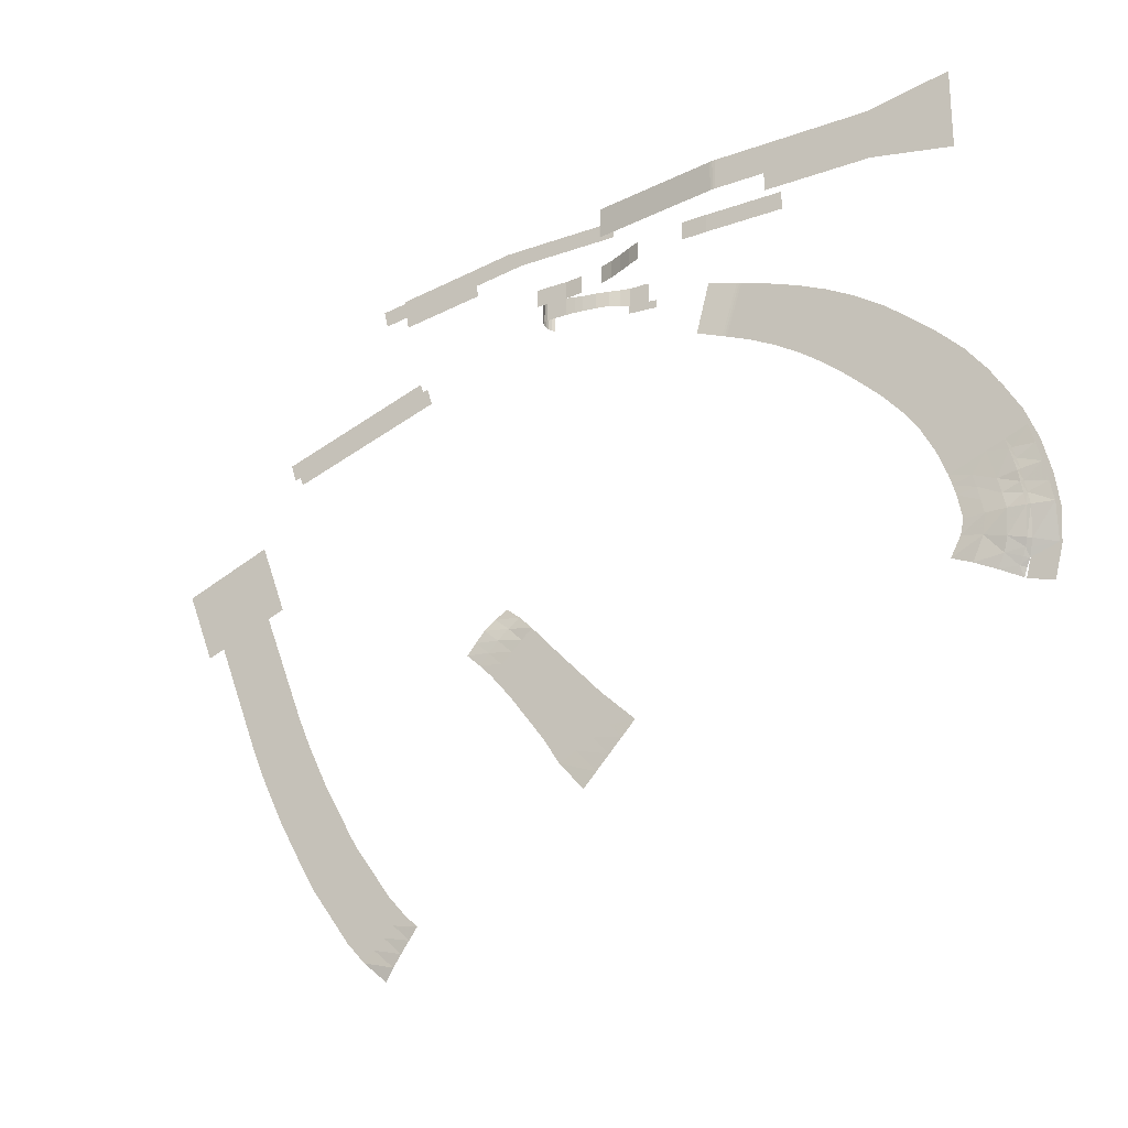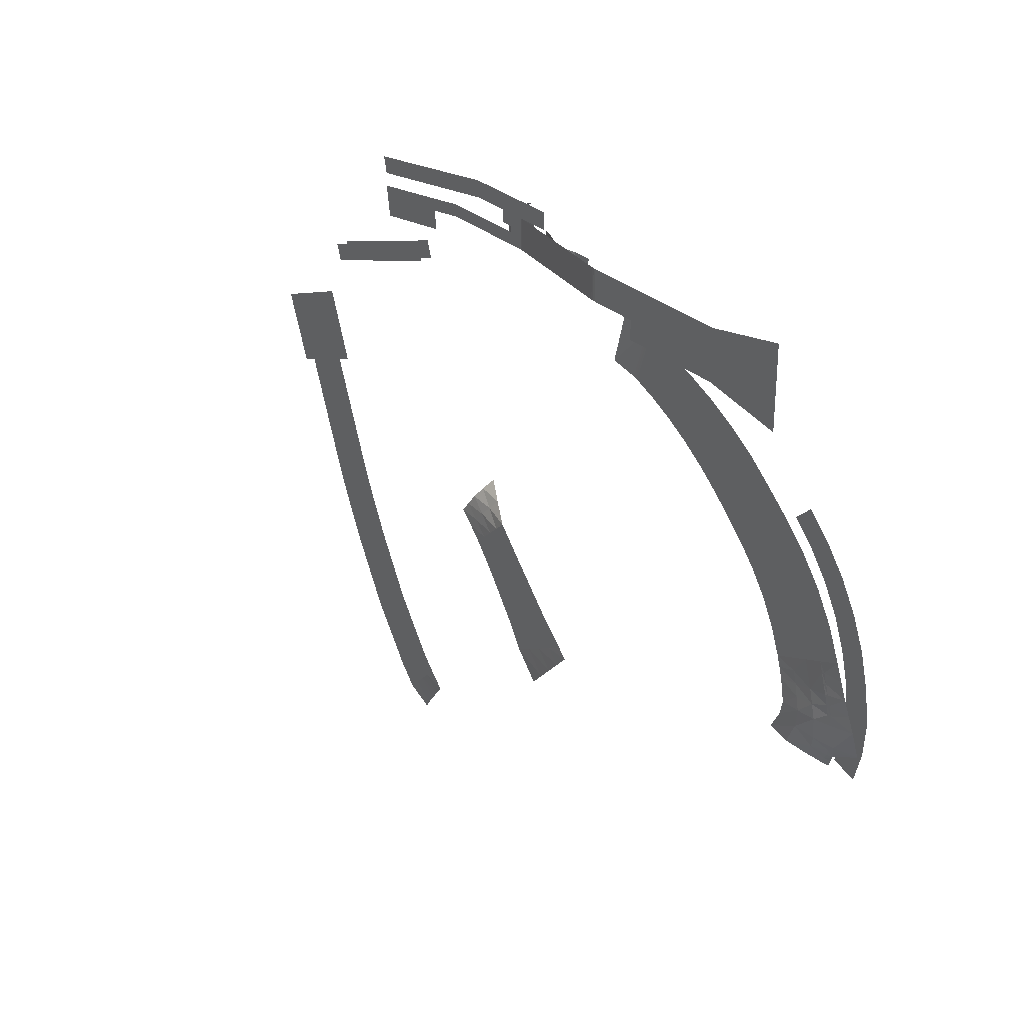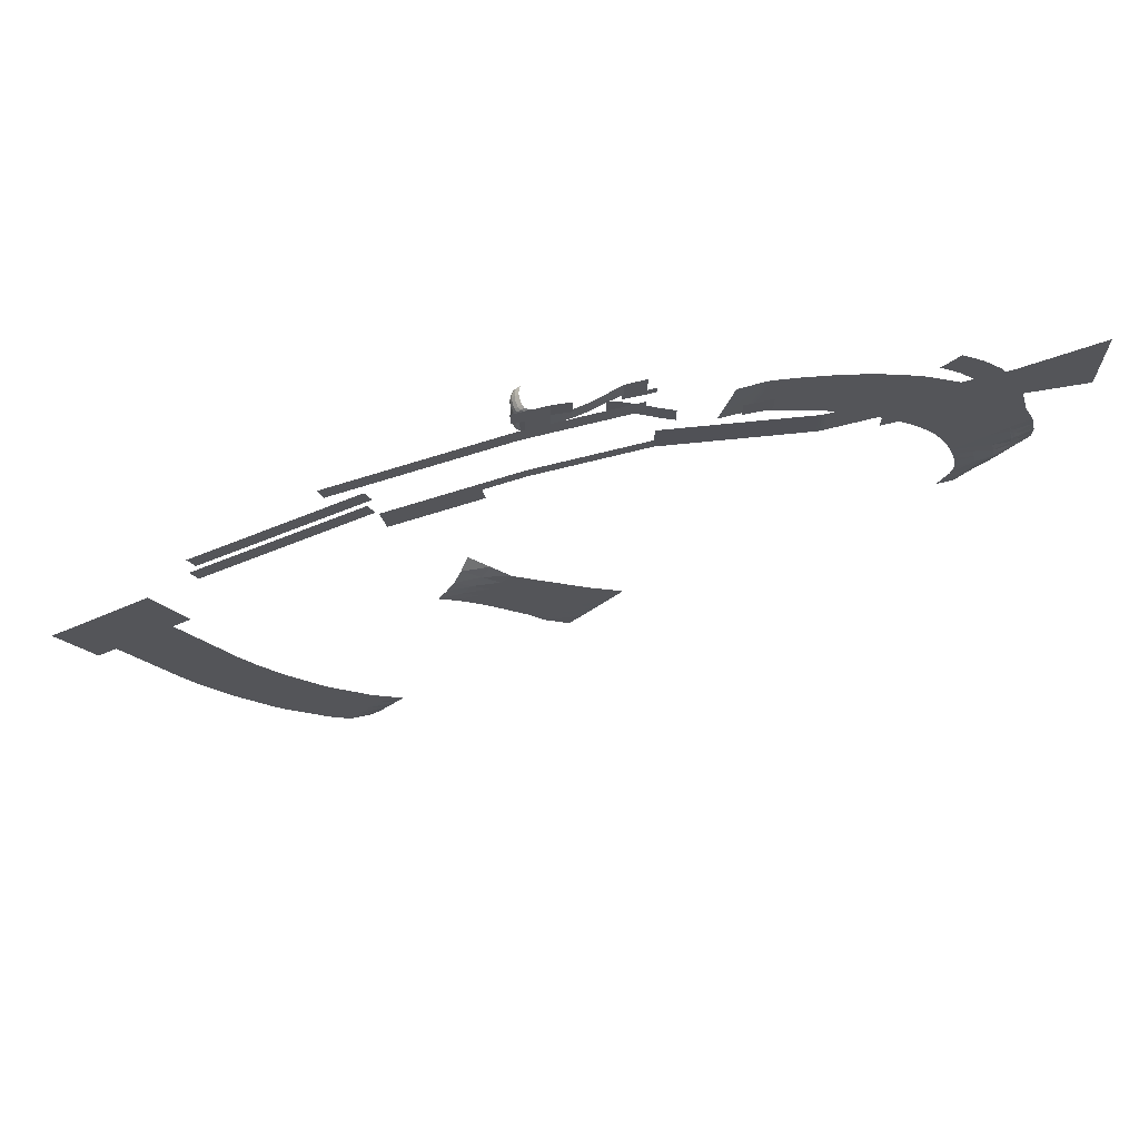
<metadata>
{"format":"obj","ext":"obj","renderer":"f3d","projection":"perspective","resolution":1024,"background":"white","views":[{"elev":-23.9,"azim":30.8,"up":"+Z"},{"elev":28.9,"azim":53.5,"up":"+Z"},{"elev":68.7,"azim":-14.4,"up":"+Z"}]}
</metadata>
<code>
v 368.1 -4.257e-16 12.1 1
v 358.6 -7.16e-16 21.23 1
v 365 -7.596e-16 27.92 1
v 374.8 -4.508e-16 18.06 1
v 371.3 -8.032e-16 34.62 1
v 381.5 -4.758e-16 24.03 1
v 377.7 -8.468e-16 41.31 1
v 388.2 -5.009e-16 30 1
v 384 -8.905e-16 48 1
v 396.5 -5.315e-16 37.29 1
v 389.2 -5.046e-16 30.87 1
v 187.7 4.692 101.9 1
v 187.8 7.024 101.9 1
v 187.8 7.024 111.4 1
v 187.7 4.692 111.4 1
v 348.9 -1.133e-15 29.94 1
v 402.5 -4.097e-16 31.32 1
v 393 -4.275e-16 27.06 1
v 396.8 -3.503e-16 23.26 1
v 395.8 -3.478e-16 22.44 1
v 386.8 -3.667e-16 18.57 1
v 392 -4.244e-16 26.22 1
v 399.5 -2.713e-16 18.67 1
v 392 -2.575e-16 13.1 1
v 384.6 -2.438e-16 7.535 1
v 379.7 -3.473e-16 12.8 1
v 377.1 -2.3e-16 1.97 1
v 372.6 -3.279e-16 7.034 1
v 371.6 -1.401e-15 58.16 1
v 192.1 -0.7046 119.5 1
v 193.8 -0.7046 120.8 1
v 195.9 -1.232 120.8 1
v 194.1 -1.232 119.5 1
v 396.8 -1.894e-16 6.944 1
v 388.9 -1.794e-16 1.652 1
v 381.1 -1.693e-16 -3.641 1
v 402.9 -2.234e-16 14.38 1
v 400.6 -2.732e-16 19.45 1
v 404 -2.25e-16 15.14 1
v 408.5 -2.878e-16 25.34 1
v 393.3 -1.15e-16 -4.232 1
v 401.5 -1.213e-16 0.7874 1
v 385.1 -1.086e-16 -9.252 1
v 396.9 -7.935e-17 -10.72 1
v 388.5 -7.501e-17 -15.44 1
v 405.4 -8.369e-17 -6.005 1
v 409.6 -1.276e-16 5.807 1
v 406.3 -1.755e-16 10.09 1
v 410.8 -1.285e-16 6.533 1
v 407.4 -1.768e-16 10.84 1
v 419.3 -1.351e-16 11.72 1
v 413.9 -2.114e-16 18.53 1
v 413.7 -1.02e-16 1.801 1
v 412.4 -1.012e-16 1.079 1
v 409.3 -4.61e-17 -12.8 1
v 400.5 -4.373e-17 -17.22 1
v 391.8 -4.137e-17 -21.64 1
v 418 -4.847e-17 -8.378 1
v 415.2 -7.485e-17 -3.649 1
v 423.7 -9.313e-17 4.231 1
v 416.6 -7.541e-17 -2.931 1
v 428.1 -5.12e-17 -3.262 1
v 419.4 -4.885e-17 -7.663 1
v 421.4 -3.677e-17 -12.78 1
v 420 -3.648e-17 -13.45 1
v 412.1 -2.901e-17 -20.01 1
v 422 -2.45e-17 -18.52 1
v 423.4 -2.469e-17 -17.9 1
v 431.5 -3.222e-17 -11.26 1
v 403.2 -2.752e-17 -24.03 1
v 394.3 -2.604e-17 -28.05 1
v 405.9 -1.131e-17 -30.84 1
v 414.9 -1.192e-17 -27.21 1
v 434.8 -1.324e-17 -19.26 1
v 425.4 -1.262e-17 -23.02 1
v 424 -1.252e-17 -23.59 1
v 396.8 -1.071e-17 -34.47 1
v 425.4 0.1808 -28.89 1
v 416.9 0.1808 -34.26 1
v 407.6 0.09038 -36.98 1
v 398.4 -5.879e-18 -39.7 1
v 426.8 0.2392 -28.41 1
v 437.1 0.9557 -28.29 1
v 418.8 0.3615 -41.3 1
v 426.8 0.3615 -34.18 1
v 428.2 0.4785 -33.8 1
v 409.4 0.1808 -43.12 1
v 400 -1.048e-18 -44.94 1
v 439.4 1.911 -37.31 1
v 428.2 0.5423 -39.48 1
v 429.7 0.7177 -39.19 1
v 430.5 1.429 -44.67 1
v 440.8 3.793 -46.28 1
v 428.9 1.157 -44.89 1
v 420.5 0.4515 -48.66 1
v 410.8 0.09039 -49.76 1
v 401.1 9.755e-06 -50.86 1
v 402.2 -0.00998 -56.78 1
v 412.2 -0.00998 -56.4 1
v 422.2 0.5314 -56.02 1
v 429.6 1.772 -50.3 1
v 430.3 2.387 -55.71 1
v 431.4 2.14 -50.15 1
v 432.2 2.847 -55.64 1
v 442.2 5.685 -55.25 1
v 25.17 -1.236e-12 -23.62 1
v -2.841 -1.236e-12 -34.39 1
v -13.92 -1.236e-12 -6.08 1
v 14.45 -1.236e-12 4.821 1
v -26.07 2.268e-15 -0.9513 1
v 20.04 2.268e-15 16.77 1
v -11.6 -1.236e-12 -37.75 1
v 33.93 -1.236e-12 -20.26 1
v 48.11 -1.241e-12 -82.52 1
v 20.44 -1.237e-12 -94.14 1
v 54.77 -1.244e-12 -97.73 1
v 27.48 -1.241e-12 -110.2 1
v 65.7 -1.249e-12 -120.1 1
v 39.06 -1.246e-12 -133.8 1
v 47.73 -1.249e-12 -149.2 1
v 73.81 -1.252e-12 -134.4 1
v 81.91 -1.256e-12 -148.8 1
v 56.41 -1.253e-12 -164.5 1
v 86.23 -1.257e-12 -155.8 1
v 61.06 -1.254e-12 -172.1 1
v 95.75 -1.26e-12 -168.8 1
v 71.64 -1.258e-12 -186.6 1
v 93.74 -1.262e-12 -191.5 1
v 105.3 -1.263e-12 -181.9 1
v 82.21 -1.261e-12 -201.1 1
v 97.61 0.005 -206.5 1
v 108.2 0.005 -196.1 1
v 102.9 0.005 -201.3 1
v 113.4 0.005 -190.9 1
v 92.18 0.005 -211.9 1
v 121.5 -1.134e-24 -198.6 1
v 116.9 0.4972 -204.3 1
v 112.3 0.9944 -210 1
v 107.7 1.585 -215.7 1
v 102.9 2.952 -221.7 1
v 163.9 8.166 -45.33 1
v 173.7 3.675 -53 1
v 159.7 4.229 -51.17 1
v 168.8 1.827 -58.49 1
v 155.4 1.52 -57 1
v 163.8 0.5656 -63.99 1
v 151.1 0.5147 -62.84 1
v 158.8 0.1626 -69.48 1
v 146.8 -3.697e-25 -68.68 1
v 153.8 -8.488e-25 -74.97 1
v 183 1.9e-13 -61.7 1
v 177.4 8.764e-14 -66.75 1
v 171.8 -1.475e-14 -71.79 1
v 166.2 -1.171e-13 -76.84 1
v 160.6 -2.195e-13 -81.88 1
v 195.5 -1.25e-13 -75.08 1
v 170.9 -1.662e-13 -93.94 1
v 220.4 3.636e-13 -101.4 1
v 190 -2.77e-14 -119.3 1
v 233.6 -1.766e-16 -113.6 1
v 238.5 -0.06656 -118.2 1
v 224.7 8.831e-17 -118.3 1
v 231.6 -0.04604 -125.4 1
v 215.9 3.532e-16 -123 1
v 224.7 0.04239 -132.5 1
v 207.1 6.181e-16 -127.7 1
v 217.9 0.1083 -139.7 1
v 211 0.2637 -146.8 1
v 198.2 1.943e-15 -132.4 1
v 440.5 15 -71.45 1
v 436.3 15 -87.67 1
v 423.3 15 -84.08 1
v 427.3 15 -69.74 1
v 395.3 -0.0002231 -73.94 1
v 410.6 0.6379 -66.13 1
v 404.8 1.222 -77.74 1
v 400.6 -0.01349 -64.24 1
v 418.1 4.393 -74.85 1
v 414.2 5.463 -81.36 1
v 423 8.38 -80.46 1
v 420.6 8.947 -84.04 1
v 425.4 7.705 -77.01 1
v 423.9 10.86 -85.34 1
v 425.7 10.15 -81.32 1
v 420.6 2.781 -68.03 1
v 428.4 5.5 -69.54 1
v 426.9 6.696 -73.2 1
v 430.4 6.386 -69.92 1
v 429.1 7.688 -73.75 1
v 427.7 9.029 -77.62 1
v 428.4 15 -55.52 1
v 441.7 15 -54.72 1
v 124.6 -9 72.35 1
v 45.2 -9 46.13 1
v 42.26 -9 55.03 1
v 121.7 -9 81.25 1
v 190.5 8.668 119.5 1
v 191.6 10.33 119.5 1
v 193.3 10.33 120.8 1
v 192.2 8.668 120.8 1
v 189.9 7.024 119.5 1
v 191.6 7.024 120.8 1
v 426.7 15 -39.84 1
v 439.4 15 -37.31 1
v 191.5 4.692 120.8 1
v 189.7 4.692 119.5 1
v 188.4 4.692 117.9 1
v 188.6 7.024 117.9 1
v 189.2 8.668 117.9 1
v 422.6 15 -24.28 1
v 434.8 15 -19.26 1
v 190.3 10.33 117.9 1
v 188.4 8.668 116 1
v 189.5 10.33 116 1
v 416.6 15 -9.093 1
v 428.1 15 -3.262 1
v 187.8 7.024 116 1
v 408.4 15 5.092 1
v 419.3 15 11.72 1
v 187.7 4.692 116 1
v 398.5 15 17.9 1
v 408.5 15 25.34 1
v 396.5 15 37.29 1
v 387.2 15 29.15 1
v 189.5 10.33 101.9 1
v 189.5 10.33 111.4 1
v 188.4 8.668 111.4 1
v 188.4 8.668 101.9 1
v 440.4 12.01 -71.82 1
v 338.5 -1.74e-15 38.49 1
v 358 -2.125e-15 67.26 1
v 327.3 -2.587e-15 46.48 1
v 343.5 -3.113e-15 75.15 1
v 315.4 -3.734e-15 53.69 1
v 328.6 -4.418e-15 81.78 1
v 313.4 -6.128e-15 87.33 1
v 302.8 -5.27e-15 60.03 1
v 290.8 -7.148e-15 65.04 1
v 299.3 -8.202e-15 91.6 1
v 289.6 -0.05016 65.52 1
v 298.2 -0.04605 91.93 1
v 288.5 -0.1666 65.9 1
v 297 -0.1529 92.25 1
v 276 -2 70.17 1
v 282.9 -2 95.82 1
v 45.2 -3 46.13 1
v 42.26 -3 55.03 1
v 121.7 -3 81.25 1
v 124.6 -3 72.35 1
v 165.2 -16.26 133.5 1
v 166.4 -16.26 124.9 1
v 105.1 -16.26 116.2 1
v 103.1 -16.26 124.7 1
v 185.9 -16.26 136.4 1
v 185.9 -16.26 127.7 1
v 225.4 -16.26 136.4 1
v 238.7 -16.26 136.4 1
v 238.7 -16.26 127.7 1
v 225.4 -16.26 127.7 1
v 212.1 -16.26 136.4 1
v 212.1 -16.26 127.7 1
v 238.7 -10.14 120.8 1
v 238.7 -10.14 111.4 1
v 232.1 -7.258 111.4 1
v 232.1 -7.258 120.8 1
v 225.4 -4.903 111.4 1
v 225.4 -4.903 120.8 1
v 245.4 -13.32 120.8 1
v 245.4 -13.32 111.4 1
v 252.1 -16.18 120.8 1
v 252.1 -16.18 111.4 1
v 292.1 -21.09 111.4 1
v 278.7 -20.75 111.4 1
v 278.7 -20.75 120.8 1
v 292.1 -21.09 120.8 1
v 305.4 -21.09 111.4 1
v 305.4 -21.09 120.8 1
v 212.1 -2.05 111.4 1
v 203 -1.232 111.4 1
v 203 -1.232 120.8 1
v 212.1 -2.05 120.8 1
v 332.1 -21.09 120.8 1
v 332.1 -21.09 111.4 1
v 332.1 -39.39 136.4 1
v 385.4 -39.39 136.4 1
v 332.1 -39.39 120.8 1
v 385.4 -39.39 111.4 1
v 332.1 -39.39 111.4 1
v 425.4 -39.39 143.9 1
v 425.4 -39.39 103.9 1
v 306.8 -39.39 120.8 1
v 306.8 -39.39 136.4 1
v 305.4 -39.33 120.8 1
v 305.4 -39.33 136.4 1
v 304 -39.18 120.8 1
v 304 -39.18 136.4 1
v 249.6 -31.02 120.8 1
v 249.6 -31.02 136.4 1
v 239.1 -29.45 120.8 1
v 239.1 -29.45 136.4 1
v 238.7 -29.4 127.1 1
v 238.7 -29.4 136.4 1
v 238.7 -29.4 120.8 1
v 238.7 -29.4 127 1
v 238.4 -29.39 120.8 1
v 238.4 -29.39 127 1
v 225.4 -29.39 127 1
v 225.4 -29.39 120.8 1
v 212.1 -29.39 127 1
v 212.1 -29.39 120.8 1
v 185.9 -29.39 127 1
v 185.9 -29.39 120.8 1
v 167.4 -29.39 118 1
v 166.5 -29.39 124.2 1
v 168.7 -29.39 108.7 1
v 127.2 -29.39 102.8 1
v 125 -29.39 118.3 1
v 185.9 -1.232 111.4 1
v 185.9 -1.232 120.8 1
v 192.1 -1.232 116 1
v 190 -0.7046 116 1
v 190.8 -0.7046 117.9 1
v 192.8 -1.232 117.9 1
v 188.6 0.3742 116 1
v 189.4 0.3742 117.9 1
v 187.9 2.031 116 1
v 188.7 2.031 117.9 1
v 188.6 0.3742 111.4 1
v 187.9 2.031 111.4 1
v 187.9 2.031 101.9 1
v 188.6 0.3742 101.9 1
v 190 -0.7046 101.9 1
v 190 -0.7046 111.4 1
v 192.1 -1.232 111.4 1
v 203 -1.232 101.9 1
v 192.1 -1.232 101.9 1
v 207.5 -0.9484 110.8 1
v 207.5 -0.9484 101.9 1
v 212.1 -0.5087 110.2 1
v 212.1 -0.5087 101.9 1
v 218.7 0.5425 110.2 1
v 218.7 0.5425 101.9 1
v 225.4 2.14 110.2 1
v 225.4 2.14 101.9 1
v 230.7 3.776 110.2 1
v 230.7 3.776 101.2 1
v 235.9 5.101 110.2 1
v 235.9 5.101 100.4 1
v 246 5.101 110.2 1
v 246 5.101 99.84 1
v 250.2 5.101 95.41 1
v 234.9 5.101 96.31 1
v 235.1 5.101 100.5 1
v 250.5 5.101 99.59 1
v 190.7 0.3742 119.5 1
v 190 2.031 119.5 1
v 191.7 2.031 120.8 1
v 192.4 0.3742 120.8 1
f 1 2 3
f 1 3 4
f 4 3 5
f 4 5 6
f 6 5 7
f 6 7 8
f 7 9 10
f 7 10 11
f 7 11 8
f 12 13 14
f 12 14 15
f 16 3 2
f 10 17 18
f 18 17 19
f 20 21 22
f 22 18 19
f 22 19 20
f 23 24 20
f 24 25 26
f 24 26 21
f 27 28 26
f 27 26 25
f 1 4 26
f 1 26 28
f 6 21 26
f 6 26 4
f 8 22 6
f 8 11 18
f 8 18 22
f 18 11 10
f 7 5 29
f 9 7 29
f 3 16 29
f 3 29 5
f 30 31 32
f 30 32 33
f 25 24 34
f 25 34 35
f 27 25 35
f 27 35 36
f 23 37 24
f 23 38 39
f 23 39 37
f 40 39 38
f 38 19 40
f 40 19 17
f 38 23 20
f 38 20 19
f 41 35 34
f 41 34 42
f 43 36 35
f 43 35 41
f 43 41 44
f 43 44 45
f 42 46 44
f 42 44 41
f 47 42 48
f 49 50 51
f 49 47 48
f 49 48 50
f 51 50 52
f 48 34 37
f 37 39 50
f 37 50 48
f 39 52 50
f 40 52 39
f 51 53 49
f 47 49 53
f 47 53 54
f 47 54 42
f 55 56 44
f 55 44 46
f 57 45 44
f 57 44 56
f 58 55 59
f 59 46 54
f 53 60 61
f 54 53 61
f 54 61 59
f 62 61 60
f 63 61 62
f 58 59 61
f 58 61 63
f 51 60 53
f 58 63 64
f 58 64 65
f 58 65 55
f 63 62 64
f 66 55 65
f 67 66 65
f 65 64 68
f 65 68 67
f 64 69 68
f 62 69 64
f 56 55 66
f 56 66 70
f 57 56 70
f 57 70 71
f 72 70 66
f 72 66 73
f 66 67 73
f 74 68 69
f 75 68 74
f 76 67 68
f 76 68 75
f 76 73 67
f 77 71 70
f 77 70 72
f 76 78 73
f 73 79 80
f 73 80 72
f 79 73 78
f 77 72 80
f 77 80 81
f 76 75 82
f 76 82 78
f 74 82 75
f 74 83 82
f 84 79 78
f 85 84 78
f 78 82 86
f 78 86 85
f 82 83 86
f 84 87 80
f 84 80 79
f 87 88 81
f 87 81 80
f 89 86 83
f 90 84 85
f 91 90 85
f 91 85 86
f 91 86 89
f 89 92 91
f 89 93 92
f 90 91 92
f 90 92 94
f 84 94 95
f 87 84 95
f 87 95 96
f 88 87 96
f 88 96 97
f 98 97 96
f 98 96 99
f 99 96 95
f 99 95 100
f 100 101 102
f 102 101 103
f 102 103 104
f 104 103 105
f 93 105 103
f 92 93 103
f 94 92 103
f 94 103 101
f 94 101 95
f 106 107 108
f 106 108 109
f 109 108 110
f 109 110 111
f 108 107 112
f 108 112 110
f 106 109 111
f 106 111 113
f 107 106 114
f 107 114 115
f 115 114 116
f 115 116 117
f 118 119 117
f 118 117 116
f 120 119 118
f 120 118 121
f 121 122 123
f 121 123 120
f 122 124 125
f 122 125 123
f 125 124 126
f 125 126 127
f 127 126 128
f 129 128 126
f 130 127 128
f 130 128 131
f 128 132 133
f 129 132 128
f 134 132 129
f 135 130 131
f 133 131 128
f 134 136 132
f 137 132 136
f 132 137 133
f 133 137 138
f 133 138 131
f 139 131 138
f 131 139 135
f 135 139 140
f 141 142 143
f 144 143 142
f 143 144 145
f 146 145 144
f 145 146 147
f 148 147 146
f 147 148 149
f 150 149 148
f 142 151 144
f 152 144 151
f 144 152 146
f 153 146 152
f 146 153 148
f 154 148 153
f 148 154 150
f 155 150 154
f 156 152 151
f 153 152 156
f 157 153 156
f 153 157 154
f 155 154 157
f 156 158 159
f 156 159 157
f 160 161 162
f 163 162 161
f 160 162 158
f 163 164 162
f 162 164 158
f 165 164 163
f 165 166 164
f 167 166 165
f 168 169 167
f 166 167 169
f 169 159 166
f 166 159 164
f 158 164 159
f 170 171 172
f 170 172 173
f 174 175 176
f 177 175 174
f 175 178 176
f 179 176 178
f 179 180 181
f 178 182 180
f 178 180 179
f 183 181 180
f 183 180 184
f 185 178 175
f 185 186 187
f 185 187 178
f 185 175 100
f 185 102 186
f 188 189 187
f 188 187 186
f 190 182 187
f 190 187 189
f 182 178 187
f 173 191 192
f 173 192 170
f 104 188 186
f 104 186 102
f 177 99 175
f 99 100 175
f 98 99 177
f 100 102 185
f 193 194 195
f 193 195 196
f 197 198 199
f 197 199 200
f 201 197 200
f 201 200 202
f 191 203 204
f 191 204 192
f 202 205 206
f 202 206 201
f 207 208 201
f 207 201 206
f 197 201 208
f 197 208 209
f 203 210 211
f 203 211 204
f 209 212 198
f 209 198 197
f 212 209 213
f 212 213 214
f 210 215 216
f 210 216 211
f 217 213 209
f 217 209 208
f 215 218 219
f 215 219 216
f 220 217 208
f 220 208 207
f 218 221 222
f 218 222 219
f 217 220 15
f 217 15 14
f 223 222 221
f 223 221 224
f 225 226 227
f 225 227 228
f 13 228 227
f 13 227 14
f 227 226 214
f 227 214 213
f 104 105 188
f 14 227 213
f 14 213 217
f 190 189 229
f 188 105 229
f 188 229 189
f 190 184 180
f 190 180 182
f 230 231 29
f 230 29 16
f 232 233 231
f 232 231 230
f 234 235 233
f 234 233 232
f 236 235 234
f 236 234 237
f 237 238 239
f 237 239 236
f 239 238 240
f 239 240 241
f 242 243 241
f 242 241 240
f 244 245 243
f 244 243 242
f 246 247 248
f 246 248 249
f 250 251 252
f 250 252 253
f 254 255 251
f 254 251 250
f 256 257 258
f 256 258 259
f 260 256 259
f 260 259 261
f 254 260 261
f 254 261 255
f 262 263 264
f 262 264 265
f 266 267 265
f 266 265 264
f 263 262 268
f 263 268 269
f 270 271 269
f 270 269 268
f 272 273 274
f 272 274 275
f 276 272 275
f 276 275 277
f 278 279 280
f 278 280 281
f 277 282 283
f 277 283 276
f 284 285 286
f 286 285 287
f 286 287 288
f 287 285 289
f 287 289 290
f 291 292 284
f 291 284 286
f 292 291 293
f 292 293 294
f 295 296 294
f 295 294 293
f 295 297 298
f 295 298 296
f 298 297 299
f 298 299 300
f 301 302 300
f 301 300 299
f 301 299 303
f 304 303 305
f 304 305 306
f 307 306 305
f 307 305 308
f 309 307 308
f 309 308 310
f 311 309 310
f 311 310 312
f 311 312 313
f 311 313 314
f 313 315 316
f 313 316 317
f 313 317 314
f 280 279 318
f 280 318 319
f 320 321 322
f 320 322 323
f 321 324 325
f 321 325 322
f 324 326 327
f 324 327 325
f 328 329 326
f 328 326 324
f 330 329 328
f 330 328 331
f 332 331 328
f 332 328 333
f 334 279 335
f 334 335 336
f 279 337 338
f 279 338 335
f 339 340 338
f 339 338 337
f 339 341 342
f 339 342 340
f 343 344 342
f 343 342 341
f 343 345 346
f 343 346 344
f 347 348 346
f 347 346 345
f 349 350 348
f 349 348 347
f 351 352 353
f 351 353 354
f 332 333 334
f 332 334 336
f 333 328 324
f 333 324 321
f 334 333 321
f 334 321 320
f 323 322 30
f 323 30 33
f 322 325 355
f 322 355 30
f 325 327 356
f 325 356 355
f 327 207 206
f 327 206 356
f 357 358 355
f 357 355 356
f 356 206 205
f 356 205 357
f 326 220 207
f 326 207 327
f 329 15 220
f 329 220 326
f 330 12 15
f 330 15 329
f 355 358 31
f 355 31 30
f 95 101 100
f 90 94 84
f 46 59 55
f 46 42 54
f 34 48 42
f 34 24 37
f 21 20 24
f 21 6 22

</code>
